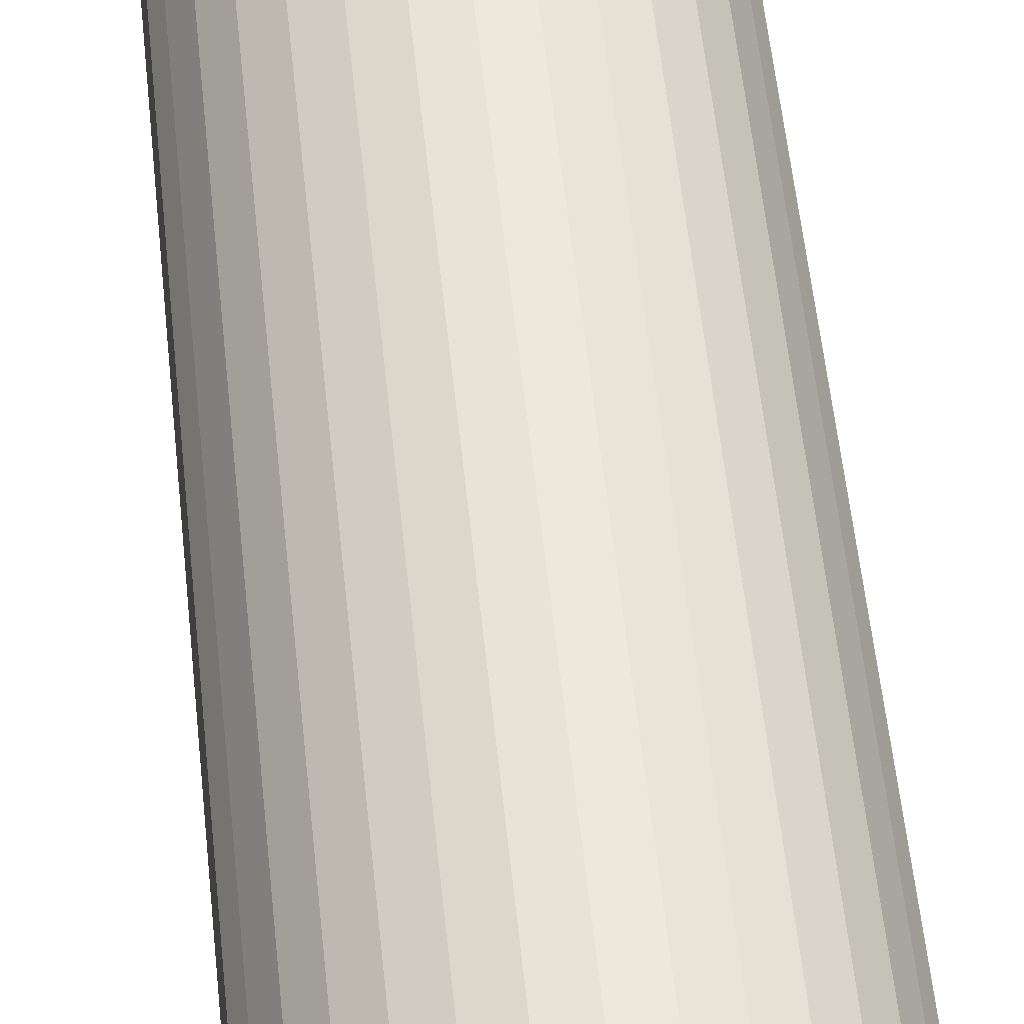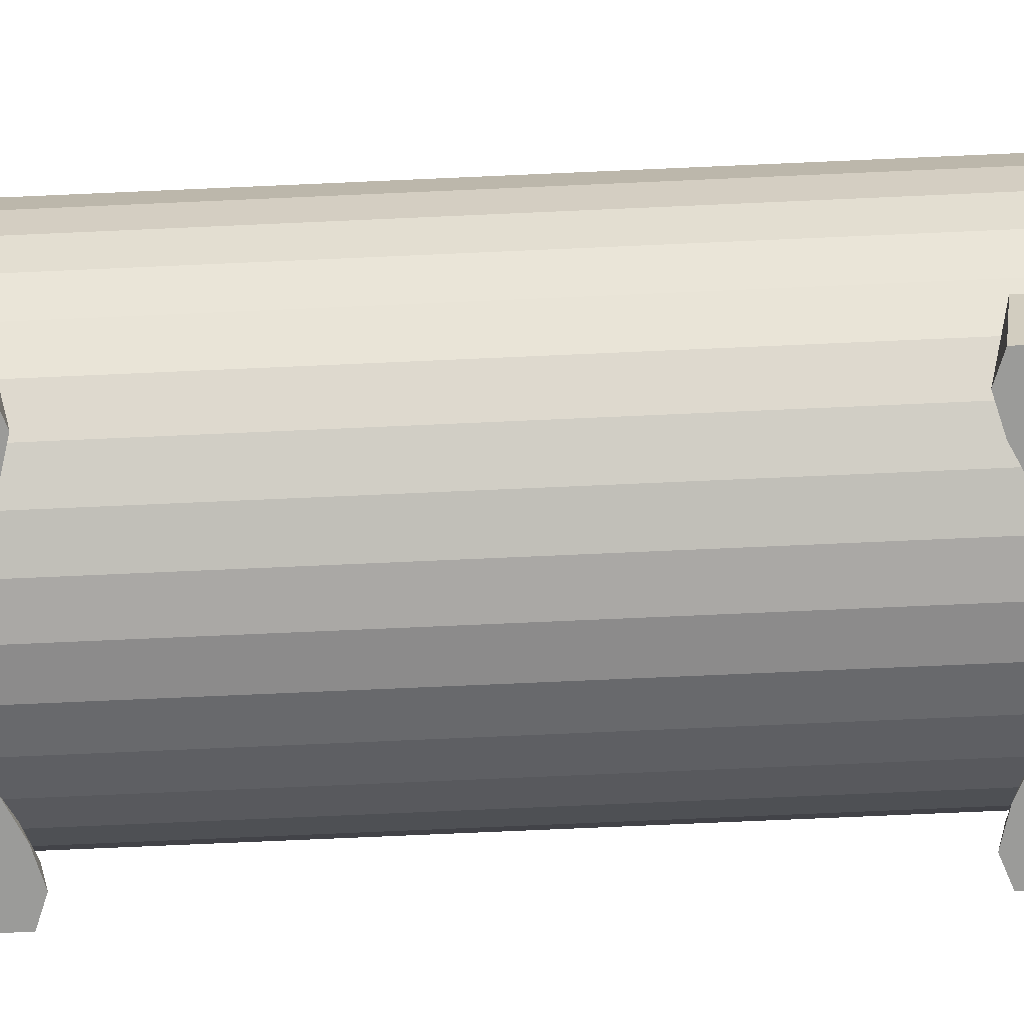
<metadata>
{"format":"obj","ext":"obj","renderer":"f3d","projection":"perspective","resolution":1024,"background":"white","views":[{"elev":53.1,"azim":-5.7,"up":"+Y"},{"elev":-69.6,"azim":-87.4,"up":"+Y"}]}
</metadata>
<code>
g Cargo_3
v -0 4.372 9.885
v 0.1896 4.353 9.885
v 0.372 4.298 9.885
v 0.54 4.208 9.885
v 0.6873 4.087 9.885
v 0.8082 3.94 9.885
v 0.898 3.772 9.885
v 0.9533 3.59 9.885
v 0.972 3.4 9.885
v 0.9533 3.21 9.885
v 0.898 3.028 9.885
v 0.8082 2.86 9.885
v 0.6873 2.713 9.885
v 0.54 2.592 9.885
v 0.372 2.502 9.885
v 0.1896 2.447 9.885
v -0 2.428 9.885
v -0.1896 2.447 9.885
v -0.372 2.502 9.885
v -0.54 2.592 9.885
v -0.6873 2.713 9.885
v -0.8082 2.86 9.885
v -0.898 3.028 9.885
v -0.9533 3.21 9.885
v -0.972 3.4 9.885
v -0.9533 3.59 9.885
v -0.898 3.772 9.885
v -0.8082 3.94 9.885
v -0.6873 4.087 9.885
v -0.54 4.208 9.885
v -0.372 4.298 9.885
v -0.1896 4.353 9.885
v 0 5.8 8.429
v 0 5.66 9.123
v 0 5.344 9.657
v 0 4.955 9.542
v 0.3034 4.925 9.542
v 0.3793 5.307 9.657
v 0.4214 5.617 9.123
v 0.4682 5.754 8.429
v 0.5951 4.837 9.542
v 0.7439 5.196 9.657
v 0.8266 5.488 9.123
v 0.9184 5.617 8.429
v 0.864 4.693 9.542
v 1.08 5.016 9.657
v 1.2 5.279 9.123
v 1.333 5.396 8.429
v 1.1 4.5 9.542
v 1.375 4.775 9.657
v 1.527 4.998 9.123
v 1.697 5.097 8.429
v 1.293 4.264 9.542
v 1.616 4.48 9.657
v 1.796 4.656 9.123
v 1.996 4.733 8.429
v 1.437 3.995 9.542
v 1.796 4.144 9.657
v 1.996 4.265 9.123
v 2.217 4.318 8.429
v 1.525 3.703 9.542
v 1.907 3.779 9.657
v 2.118 3.841 9.123
v 2.354 3.868 8.429
v 1.555 3.4 9.542
v 1.944 3.4 9.657
v 2.16 3.4 9.123
v 2.4 3.4 8.429
v 1.525 3.097 9.542
v 1.907 3.021 9.657
v 2.118 2.959 9.123
v 2.354 2.932 8.429
v 1.437 2.805 9.542
v 1.796 2.656 9.657
v 1.996 2.535 9.123
v 2.217 2.482 8.429
v 1.293 2.536 9.542
v 1.616 2.32 9.657
v 1.796 2.144 9.123
v 1.996 2.067 8.429
v 1.1 2.3 9.542
v 1.375 2.025 9.657
v 1.527 1.802 9.123
v 1.697 1.703 8.429
v 0.864 2.107 9.542
v 1.08 1.784 9.657
v 1.2 1.521 9.123
v 1.333 1.404 8.429
v 0.5951 1.963 9.542
v 0.7439 1.604 9.657
v 0.8266 1.312 9.123
v 0.9184 1.183 8.429
v 0.3034 1.875 9.542
v 0.3793 1.493 9.657
v 0.4214 1.183 9.123
v 0.4682 1.046 8.429
v -0 1.845 9.542
v -0 1.456 9.657
v -0 1.14 9.123
v -0 1 8.429
v -0.3034 1.875 9.542
v -0.3793 1.493 9.657
v -0.4214 1.183 9.123
v -0.4682 1.046 8.429
v -0.5951 1.963 9.542
v -0.7439 1.604 9.657
v -0.8266 1.312 9.123
v -0.9184 1.183 8.429
v -0.864 2.107 9.542
v -1.08 1.784 9.657
v -1.2 1.521 9.123
v -1.333 1.404 8.429
v -1.1 2.3 9.542
v -1.375 2.025 9.657
v -1.527 1.802 9.123
v -1.697 1.703 8.429
v -1.293 2.536 9.542
v -1.616 2.32 9.657
v -1.796 2.144 9.123
v -1.996 2.067 8.429
v -1.437 2.805 9.542
v -1.796 2.656 9.657
v -1.996 2.535 9.123
v -2.217 2.482 8.429
v -1.525 3.097 9.542
v -1.907 3.021 9.657
v -2.118 2.959 9.123
v -2.354 2.932 8.429
v -1.555 3.4 9.542
v -1.944 3.4 9.657
v -2.16 3.4 9.123
v -2.4 3.4 8.429
v -1.525 3.703 9.542
v -1.907 3.779 9.657
v -2.118 3.841 9.123
v -2.354 3.868 8.429
v -1.437 3.995 9.542
v -1.796 4.144 9.657
v -1.996 4.265 9.123
v -2.217 4.318 8.429
v -1.293 4.264 9.542
v -1.616 4.48 9.657
v -1.796 4.656 9.123
v -1.996 4.733 8.429
v -1.1 4.5 9.542
v -1.375 4.775 9.657
v -1.527 4.998 9.123
v -1.697 5.097 8.429
v -0.864 4.693 9.542
v -1.08 5.016 9.657
v -1.2 5.279 9.123
v -1.333 5.396 8.429
v -0.5951 4.837 9.542
v -0.7439 5.196 9.657
v -0.8266 5.488 9.123
v -0.9184 5.617 8.429
v -0.3034 4.925 9.542
v -0.3793 5.307 9.657
v -0.4214 5.617 9.123
v -0.4682 5.754 8.429
v 0.4682 5.754 6.93
v 0.9184 5.617 6.93
v 1.333 5.396 6.93
v 1.697 5.097 6.93
v 1.996 4.733 6.93
v 2.217 4.318 6.93
v 2.354 3.868 6.524
v 2.4 3.4 6.524
v 2.354 2.932 6.524
v 2.217 2.482 6.524
v 1.996 2.067 6.524
v 1.697 1.703 6.524
v 1.333 1.404 6.524
v 0.9184 1.183 6.524
v 0.4682 1.046 6.524
v -0 1 6.524
v -0.4682 1.046 6.524
v -0.9184 1.183 6.524
v -1.333 1.404 6.524
v -1.697 1.703 6.524
v -1.996 2.067 6.524
v -2.217 2.482 6.524
v -2.354 2.932 6.524
v -2.4 3.4 6.524
v -2.354 3.868 6.524
v -2.217 4.318 6.93
v -1.996 4.733 6.93
v -1.697 5.097 6.93
v -1.333 5.396 6.93
v -0.9184 5.617 6.93
v -0.4682 5.754 6.93
v -0 5.8 6.93
v -0 4.372 -8.873
v 0.1896 4.353 -8.873
v 0.372 4.298 -8.873
v 0.54 4.208 -8.873
v 0.6873 4.087 -8.873
v 0.8082 3.94 -8.873
v 0.898 3.772 -8.873
v 0.9533 3.59 -8.873
v 0.972 3.4 -8.873
v 0.9533 3.21 -8.873
v 0.898 3.028 -8.873
v 0.8082 2.86 -8.873
v 0.6873 2.713 -8.873
v 0.54 2.592 -8.873
v 0.372 2.502 -8.873
v 0.1896 2.447 -8.873
v -0 2.428 -8.873
v -0.1896 2.447 -8.873
v -0.372 2.502 -8.873
v -0.54 2.592 -8.873
v -0.6873 2.713 -8.873
v -0.8082 2.86 -8.873
v -0.898 3.028 -8.873
v -0.9533 3.21 -8.873
v -0.972 3.4 -8.873
v -0.9533 3.59 -8.873
v -0.898 3.772 -8.873
v -0.8082 3.94 -8.873
v -0.6873 4.087 -8.873
v -0.54 4.208 -8.873
v -0.372 4.298 -8.873
v -0.1896 4.353 -8.873
v 0 5.8 -7.417
v 0 5.66 -8.112
v 0 5.344 -8.646
v 0 4.955 -8.531
v 0.3034 4.925 -8.531
v 0.3793 5.307 -8.646
v 0.4214 5.617 -8.112
v 0.4682 5.754 -7.417
v 0.5951 4.837 -8.531
v 0.7439 5.196 -8.646
v 0.8266 5.488 -8.112
v 0.9184 5.617 -7.417
v 0.864 4.693 -8.531
v 1.08 5.016 -8.646
v 1.2 5.279 -8.112
v 1.333 5.396 -7.417
v 1.1 4.5 -8.531
v 1.375 4.775 -8.646
v 1.527 4.998 -8.112
v 1.697 5.097 -7.417
v 1.293 4.264 -8.531
v 1.616 4.48 -8.646
v 1.796 4.656 -8.112
v 1.996 4.733 -7.417
v 1.437 3.995 -8.531
v 1.796 4.144 -8.646
v 1.996 4.265 -8.112
v 2.217 4.318 -7.417
v 1.525 3.703 -8.531
v 1.907 3.779 -8.646
v 2.118 3.841 -8.112
v 2.354 3.868 -7.417
v 1.555 3.4 -8.531
v 1.944 3.4 -8.646
v 2.16 3.4 -8.112
v 2.4 3.4 -7.417
v 1.525 3.097 -8.531
v 1.907 3.021 -8.646
v 2.118 2.959 -8.112
v 2.354 2.932 -7.417
v 1.437 2.805 -8.531
v 1.796 2.656 -8.646
v 1.996 2.535 -8.112
v 2.217 2.482 -7.417
v 1.293 2.536 -8.531
v 1.616 2.32 -8.646
v 1.796 2.144 -8.112
v 1.996 2.067 -7.417
v 1.1 2.3 -8.531
v 1.375 2.025 -8.646
v 1.527 1.802 -8.112
v 1.697 1.703 -7.417
v 0.864 2.107 -8.531
v 1.08 1.784 -8.646
v 1.2 1.521 -8.112
v 1.333 1.404 -7.417
v 0.5951 1.963 -8.531
v 0.7439 1.604 -8.646
v 0.8266 1.312 -8.112
v 0.9184 1.183 -7.417
v 0.3034 1.875 -8.531
v 0.3793 1.493 -8.646
v 0.4214 1.183 -8.112
v 0.4682 1.046 -7.417
v -0 1.845 -8.531
v -0 1.456 -8.646
v -0 1.14 -8.112
v -0 1 -7.417
v -0.3034 1.875 -8.531
v -0.3793 1.493 -8.646
v -0.4214 1.183 -8.112
v -0.4682 1.046 -7.417
v -0.5951 1.963 -8.531
v -0.7439 1.604 -8.646
v -0.8266 1.312 -8.112
v -0.9184 1.183 -7.417
v -0.864 2.107 -8.531
v -1.08 1.784 -8.646
v -1.2 1.521 -8.112
v -1.333 1.404 -7.417
v -1.1 2.3 -8.531
v -1.375 2.025 -8.646
v -1.527 1.802 -8.112
v -1.697 1.703 -7.417
v -1.293 2.536 -8.531
v -1.616 2.32 -8.646
v -1.796 2.144 -8.112
v -1.996 2.067 -7.417
v -1.437 2.805 -8.531
v -1.796 2.656 -8.646
v -1.996 2.535 -8.112
v -2.217 2.482 -7.417
v -1.525 3.097 -8.531
v -1.907 3.021 -8.646
v -2.118 2.959 -8.112
v -2.354 2.932 -7.417
v -1.555 3.4 -8.531
v -1.944 3.4 -8.646
v -2.16 3.4 -8.112
v -2.4 3.4 -7.417
v -1.525 3.703 -8.531
v -1.907 3.779 -8.646
v -2.118 3.841 -8.112
v -2.354 3.868 -7.417
v -1.437 3.995 -8.531
v -1.796 4.144 -8.646
v -1.996 4.265 -8.112
v -2.217 4.318 -7.417
v -1.293 4.264 -8.531
v -1.616 4.48 -8.646
v -1.796 4.656 -8.112
v -1.996 4.733 -7.417
v -1.1 4.5 -8.531
v -1.375 4.775 -8.646
v -1.527 4.998 -8.112
v -1.697 5.097 -7.417
v -0.864 4.693 -8.531
v -1.08 5.016 -8.646
v -1.2 5.279 -8.112
v -1.333 5.396 -7.417
v -0.5951 4.837 -8.531
v -0.7439 5.196 -8.646
v -0.8266 5.488 -8.112
v -0.9184 5.617 -7.417
v -0.3034 4.925 -8.531
v -0.3793 5.307 -8.646
v -0.4214 5.617 -8.112
v -0.4682 5.754 -7.417
v 0.4682 5.754 -5.999
v 0.9184 5.617 -5.999
v 1.333 5.396 -5.999
v 1.697 5.097 -5.999
v 1.996 4.733 -5.999
v 2.217 4.318 -5.999
v 2.354 3.868 -5.593
v 2.4 3.4 -5.593
v 2.354 2.932 -5.593
v 2.217 2.482 -5.593
v 1.996 2.067 -5.593
v 1.697 1.703 -5.593
v 1.333 1.404 -5.593
v 0.9184 1.183 -5.593
v 0.4682 1.046 -5.593
v -0 1 -5.593
v -0.4682 1.046 -5.593
v -0.9184 1.183 -5.593
v -1.333 1.404 -5.593
v -1.697 1.703 -5.593
v -1.996 2.067 -5.593
v -2.217 2.482 -5.593
v -2.354 2.932 -5.593
v -2.4 3.4 -5.593
v -2.354 3.868 -5.593
v -2.217 4.318 -5.999
v -1.996 4.733 -5.999
v -1.697 5.097 -5.999
v -1.333 5.396 -5.999
v -0.9184 5.617 -5.999
v -0.4682 5.754 -5.999
v -0 5.8 -5.999
v 0 5.648 6.524
v 0.4682 5.602 6.524
v 0.9184 5.465 6.524
v 1.333 5.244 6.524
v 1.697 4.945 6.524
v 1.996 4.581 6.524
v 2.217 4.167 6.524
v -2.217 4.167 6.524
v -1.996 4.581 6.524
v -1.697 4.945 6.524
v -1.333 5.244 6.524
v -0.9184 5.465 6.524
v -0.4682 5.602 6.524
v 0 5.648 -5.593
v 0.4682 5.602 -5.593
v 0.9184 5.465 -5.593
v 1.333 5.244 -5.593
v 1.697 4.945 -5.593
v 1.996 4.581 -5.593
v 2.217 4.167 -5.593
v -2.217 4.167 -5.593
v -1.996 4.581 -5.593
v -1.697 4.945 -5.593
v -1.333 5.244 -5.593
v -0.9184 5.465 -5.593
v -0.4682 5.602 -5.593
f 36 1 2 37
f 37 2 3 41
f 41 3 4 45
f 45 4 5 49
f 49 5 6 53
f 53 6 7 57
f 57 7 8 61
f 61 8 9 65
f 65 9 10 69
f 69 10 11 73
f 73 11 12 77
f 77 12 13 81
f 81 13 14 85
f 85 14 15 89
f 89 15 16 93
f 93 16 17 97
f 97 17 18 101
f 101 18 19 105
f 105 19 20 109
f 109 20 21 113
f 113 21 22 117
f 117 22 23 121
f 121 23 24 125
f 125 24 25 129
f 129 25 26 133
f 133 26 27 137
f 137 27 28 141
f 141 28 29 145
f 145 29 30 149
f 149 30 31 153
f 153 31 32 157
f 157 32 1 36
f 191 160 33 192
f 160 159 34 33
f 159 158 35 34
f 158 157 36 35
f 190 156 160 191
f 156 155 159 160
f 155 154 158 159
f 154 153 157 158
f 189 152 156 190
f 152 151 155 156
f 151 150 154 155
f 150 149 153 154
f 188 148 152 189
f 148 147 151 152
f 147 146 150 151
f 146 145 149 150
f 187 144 148 188
f 144 143 147 148
f 143 142 146 147
f 142 141 145 146
f 186 140 144 187
f 140 139 143 144
f 139 138 142 143
f 138 137 141 142
f 185 136 140 186
f 136 135 139 140
f 135 134 138 139
f 134 133 137 138
f 184 132 136 185
f 132 131 135 136
f 131 130 134 135
f 130 129 133 134
f 183 128 132 184
f 128 127 131 132
f 127 126 130 131
f 126 125 129 130
f 182 124 128 183
f 124 123 127 128
f 123 122 126 127
f 122 121 125 126
f 181 120 124 182
f 120 119 123 124
f 119 118 122 123
f 118 117 121 122
f 180 116 120 181
f 116 115 119 120
f 115 114 118 119
f 114 113 117 118
f 179 112 116 180
f 112 111 115 116
f 111 110 114 115
f 110 109 113 114
f 178 108 112 179
f 108 107 111 112
f 107 106 110 111
f 106 105 109 110
f 177 104 108 178
f 104 103 107 108
f 103 102 106 107
f 102 101 105 106
f 176 100 104 177
f 100 99 103 104
f 99 98 102 103
f 98 97 101 102
f 175 96 100 176
f 96 95 99 100
f 95 94 98 99
f 94 93 97 98
f 174 92 96 175
f 92 91 95 96
f 91 90 94 95
f 90 89 93 94
f 173 88 92 174
f 88 87 91 92
f 87 86 90 91
f 86 85 89 90
f 172 84 88 173
f 84 83 87 88
f 83 82 86 87
f 82 81 85 86
f 171 80 84 172
f 80 79 83 84
f 79 78 82 83
f 78 77 81 82
f 170 76 80 171
f 76 75 79 80
f 75 74 78 79
f 74 73 77 78
f 169 72 76 170
f 72 71 75 76
f 71 70 74 75
f 70 69 73 74
f 168 68 72 169
f 68 67 71 72
f 67 66 70 71
f 66 65 69 70
f 167 64 68 168
f 64 63 67 68
f 63 62 66 67
f 62 61 65 66
f 166 60 64 167
f 60 59 63 64
f 59 58 62 63
f 58 57 61 62
f 165 56 60 166
f 56 55 59 60
f 55 54 58 59
f 54 53 57 58
f 164 52 56 165
f 52 51 55 56
f 51 50 54 55
f 50 49 53 54
f 163 48 52 164
f 48 47 51 52
f 47 46 50 51
f 46 45 49 50
f 162 44 48 163
f 44 43 47 48
f 43 42 46 47
f 42 41 45 46
f 161 40 44 162
f 40 39 43 44
f 39 38 42 43
f 38 37 41 42
f 192 33 40 161
f 33 34 39 40
f 34 35 38 39
f 35 36 37 38
f 31 30 29 28 27 26 25 24 23 22 21 20 19 18 17 16 15 14 13 12 11 10 9 8 7 6 5 4 3 2 1 32
f 228 229 194 193
f 229 233 195 194
f 233 237 196 195
f 237 241 197 196
f 241 245 198 197
f 245 249 199 198
f 249 253 200 199
f 253 257 201 200
f 257 261 202 201
f 261 265 203 202
f 265 269 204 203
f 269 273 205 204
f 273 277 206 205
f 277 281 207 206
f 281 285 208 207
f 285 289 209 208
f 289 293 210 209
f 293 297 211 210
f 297 301 212 211
f 301 305 213 212
f 305 309 214 213
f 309 313 215 214
f 313 317 216 215
f 317 321 217 216
f 321 325 218 217
f 325 329 219 218
f 329 333 220 219
f 333 337 221 220
f 337 341 222 221
f 341 345 223 222
f 345 349 224 223
f 349 228 193 224
f 383 384 225 352
f 352 225 226 351
f 351 226 227 350
f 350 227 228 349
f 382 383 352 348
f 348 352 351 347
f 347 351 350 346
f 346 350 349 345
f 381 382 348 344
f 344 348 347 343
f 343 347 346 342
f 342 346 345 341
f 380 381 344 340
f 340 344 343 339
f 339 343 342 338
f 338 342 341 337
f 379 380 340 336
f 336 340 339 335
f 335 339 338 334
f 334 338 337 333
f 378 379 336 332
f 332 336 335 331
f 331 335 334 330
f 330 334 333 329
f 377 378 332 328
f 328 332 331 327
f 327 331 330 326
f 326 330 329 325
f 376 377 328 324
f 324 328 327 323
f 323 327 326 322
f 322 326 325 321
f 375 376 324 320
f 320 324 323 319
f 319 323 322 318
f 318 322 321 317
f 374 375 320 316
f 316 320 319 315
f 315 319 318 314
f 314 318 317 313
f 373 374 316 312
f 312 316 315 311
f 311 315 314 310
f 310 314 313 309
f 372 373 312 308
f 308 312 311 307
f 307 311 310 306
f 306 310 309 305
f 371 372 308 304
f 304 308 307 303
f 303 307 306 302
f 302 306 305 301
f 370 371 304 300
f 300 304 303 299
f 299 303 302 298
f 298 302 301 297
f 369 370 300 296
f 296 300 299 295
f 295 299 298 294
f 294 298 297 293
f 368 369 296 292
f 292 296 295 291
f 291 295 294 290
f 290 294 293 289
f 367 368 292 288
f 288 292 291 287
f 287 291 290 286
f 286 290 289 285
f 366 367 288 284
f 284 288 287 283
f 283 287 286 282
f 282 286 285 281
f 365 366 284 280
f 280 284 283 279
f 279 283 282 278
f 278 282 281 277
f 364 365 280 276
f 276 280 279 275
f 275 279 278 274
f 274 278 277 273
f 363 364 276 272
f 272 276 275 271
f 271 275 274 270
f 270 274 273 269
f 362 363 272 268
f 268 272 271 267
f 267 271 270 266
f 266 270 269 265
f 361 362 268 264
f 264 268 267 263
f 263 267 266 262
f 262 266 265 261
f 360 361 264 260
f 260 264 263 259
f 259 263 262 258
f 258 262 261 257
f 359 360 260 256
f 256 260 259 255
f 255 259 258 254
f 254 258 257 253
f 358 359 256 252
f 252 256 255 251
f 251 255 254 250
f 250 254 253 249
f 357 358 252 248
f 248 252 251 247
f 247 251 250 246
f 246 250 249 245
f 356 357 248 244
f 244 248 247 243
f 243 247 246 242
f 242 246 245 241
f 355 356 244 240
f 240 244 243 239
f 239 243 242 238
f 238 242 241 237
f 354 355 240 236
f 236 240 239 235
f 235 239 238 234
f 234 238 237 233
f 353 354 236 232
f 232 236 235 231
f 231 235 234 230
f 230 234 233 229
f 384 353 232 225
f 225 232 231 226
f 226 231 230 227
f 227 230 229 228
f 224 193 194 195 196 197 198 199 200 201 202 203 204 205 206 207 208 209 210 211 212 213 214 215 216 217 218 219 220 221 222 223
f 377 185 392 405
f 356 355 401 402
f 190 191 397 396
f 163 164 389 388
f 382 381 408 409
f 355 354 400 401
f 189 190 396 395
f 162 163 388 387
f 168 360 359 167
f 381 380 407 408
f 169 361 360 168
f 170 362 361 169
f 171 363 362 170
f 172 364 363 171
f 173 365 364 172
f 174 366 365 173
f 175 367 366 174
f 176 368 367 175
f 177 369 368 176
f 178 370 369 177
f 179 371 370 178
f 180 372 371 179
f 181 373 372 180
f 182 374 373 181
f 183 375 374 182
f 184 376 375 183
f 185 377 376 184
f 354 353 399 400
f 188 189 395 394
f 161 162 387 386
f 380 379 406 407
f 353 384 398 399
f 187 188 394 393
f 385 398 410 397
f 386 399 398 385
f 387 400 399 386
f 388 401 400 387
f 389 402 401 388
f 390 403 402 389
f 391 404 403 390
f 393 406 405 392
f 394 407 406 393
f 395 408 407 394
f 396 409 408 395
f 397 410 409 396
f 383 382 409 410
f 164 165 390 389
f 191 192 385 397
f 357 356 402 403
f 384 383 410 398
f 165 166 391 390
f 358 357 403 404
f 166 167 391
f 359 358 404
f 185 186 392
f 378 377 405
f 186 187 393 392
f 379 378 405 406
f 192 161 386 385
f 167 359 404 391
g Cargo_3_Holders
v 0.92 0.6 5.7
v 0.8585 0.7848 5.5
v 0.92 0.6 4.1
v 0.8585 0.7848 4.3
v 1.7 0.6 6
v 1.717 1.161 5.9
v 1.7 0.6 3.8
v 1.717 1.161 3.9
v 1.333 0.6 3.9
v 1.302 0.925 4
v 1.333 0.6 5.9
v 1.302 0.925 5.8
v 2.075 1.464 4
v 2 0.6 3.91
v 2 0.6 5.89
v 2.075 1.464 5.8
v -0.92 0.6 5.7
v -0.8585 0.7848 5.5
v -0.92 0.6 4.1
v -0.8585 0.7848 4.3
v -1.7 0.6 6
v -1.717 1.161 5.9
v -1.7 0.6 3.8
v -1.717 1.161 3.9
v -1.333 0.6 3.9
v -1.302 0.925 4
v -1.333 0.6 5.9
v -1.302 0.925 5.8
v -2.075 1.464 4
v -2 0.6 3.91
v -2 0.6 5.89
v -2.075 1.464 5.8
v 0.92 0.6 -4.7
v 0.8585 0.7848 -4.5
v 0.92 0.6 -3.1
v 0.8585 0.7848 -3.3
v 1.7 0.6 -5
v 1.717 1.161 -4.9
v 1.7 0.6 -2.8
v 1.717 1.161 -2.9
v 1.333 0.6 -2.9
v 1.302 0.925 -3
v 1.333 0.6 -4.9
v 1.302 0.925 -4.8
v 2.075 1.464 -3
v 2 0.6 -2.91
v 2 0.6 -4.89
v 2.075 1.464 -4.8
v -0.92 0.6 -4.7
v -0.8585 0.7848 -4.5
v -0.92 0.6 -3.1
v -0.8585 0.7848 -3.3
v -1.7 0.6 -5
v -1.717 1.161 -4.9
v -1.7 0.6 -2.8
v -1.717 1.161 -2.9
v -1.333 0.6 -2.9
v -1.302 0.925 -3
v -1.333 0.6 -4.9
v -1.302 0.925 -4.8
v -2.075 1.464 -3
v -2 0.6 -2.91
v -2 0.6 -4.89
v -2.075 1.464 -4.8
f 411 412 414 413
f 419 420 418 417
f 416 415 425 426
f 421 422 412 411
f 419 417 415 421
f 420 414 412 422
f 418 420 422 416
f 413 419 421 411
f 415 416 422 421
f 413 414 420 419
f 424 423 426 425
f 415 417 424 425
f 418 416 426 423
f 417 418 423 424
f 427 429 430 428
f 435 433 434 436
f 432 442 441 431
f 437 427 428 438
f 435 437 431 433
f 436 438 428 430
f 434 432 438 436
f 429 427 437 435
f 431 437 438 432
f 429 435 436 430
f 440 441 442 439
f 431 441 440 433
f 434 439 442 432
f 433 440 439 434
f 443 445 446 444
f 451 449 450 452
f 448 458 457 447
f 453 443 444 454
f 451 453 447 449
f 452 454 444 446
f 450 448 454 452
f 445 443 453 451
f 447 453 454 448
f 445 451 452 446
f 456 457 458 455
f 447 457 456 449
f 450 455 458 448
f 449 456 455 450
f 459 460 462 461
f 467 468 466 465
f 464 463 473 474
f 469 470 460 459
f 467 465 463 469
f 468 462 460 470
f 466 468 470 464
f 461 467 469 459
f 463 464 470 469
f 461 462 468 467
f 472 471 474 473
f 463 465 472 473
f 466 464 474 471
f 465 466 471 472

</code>
